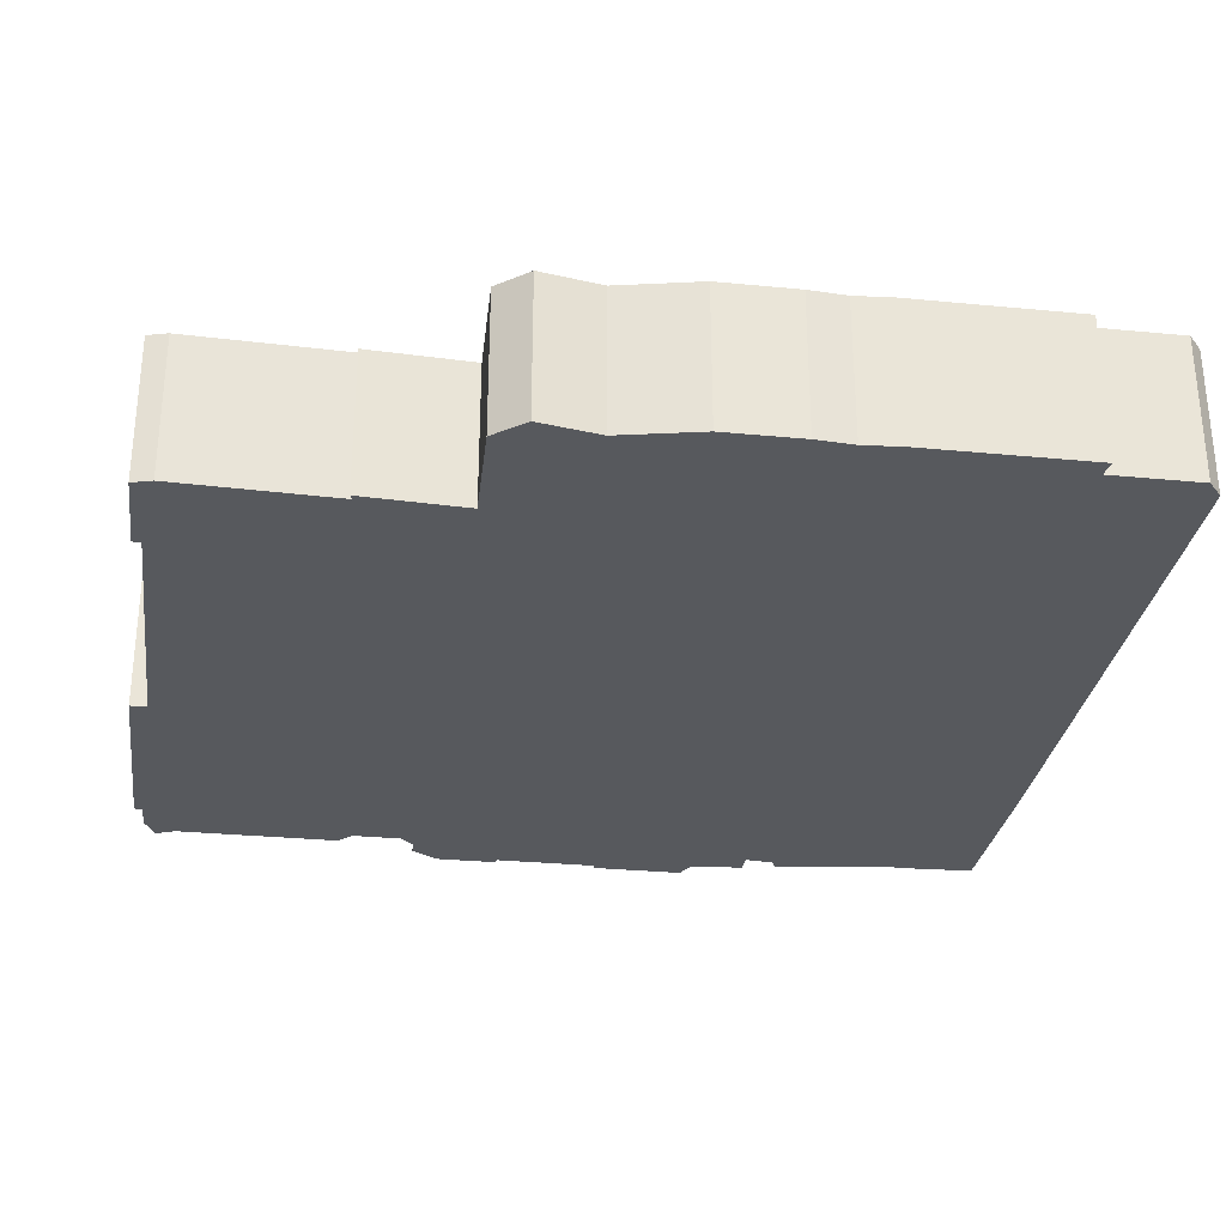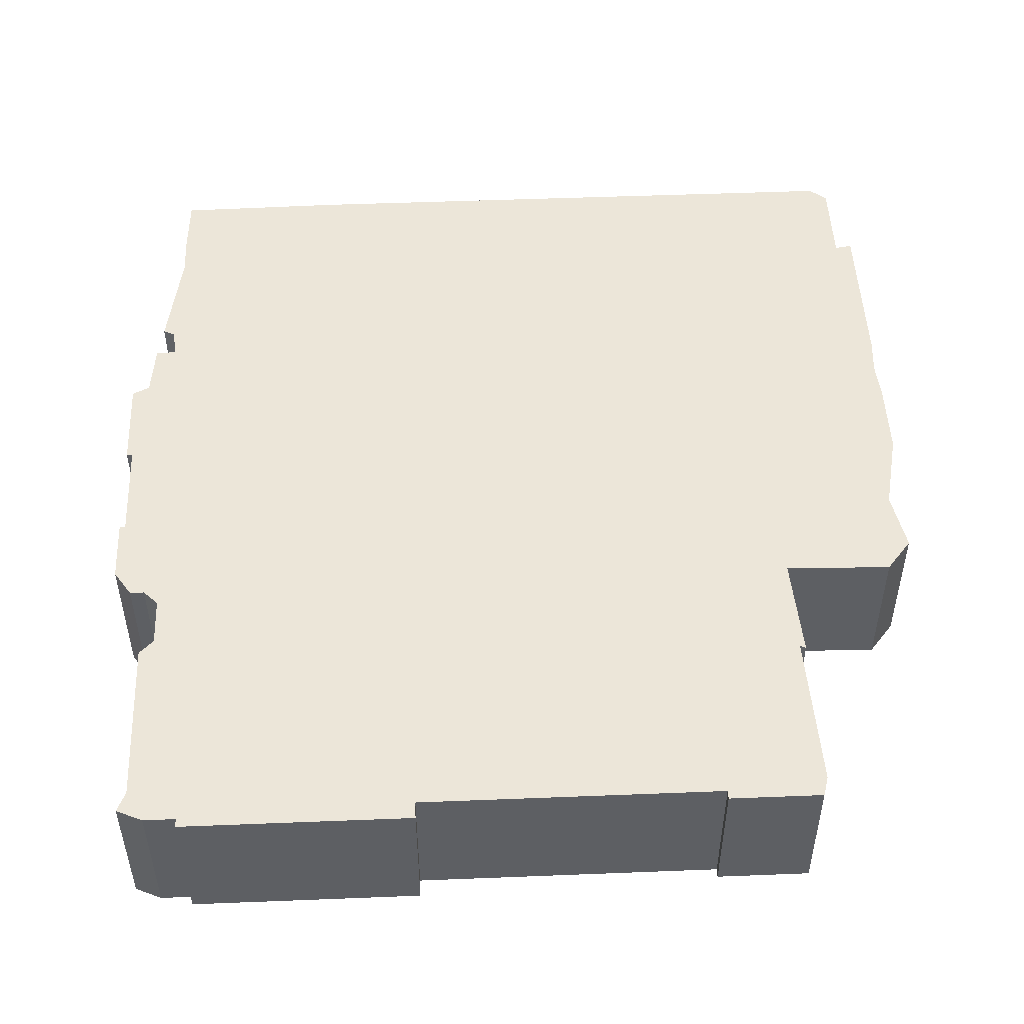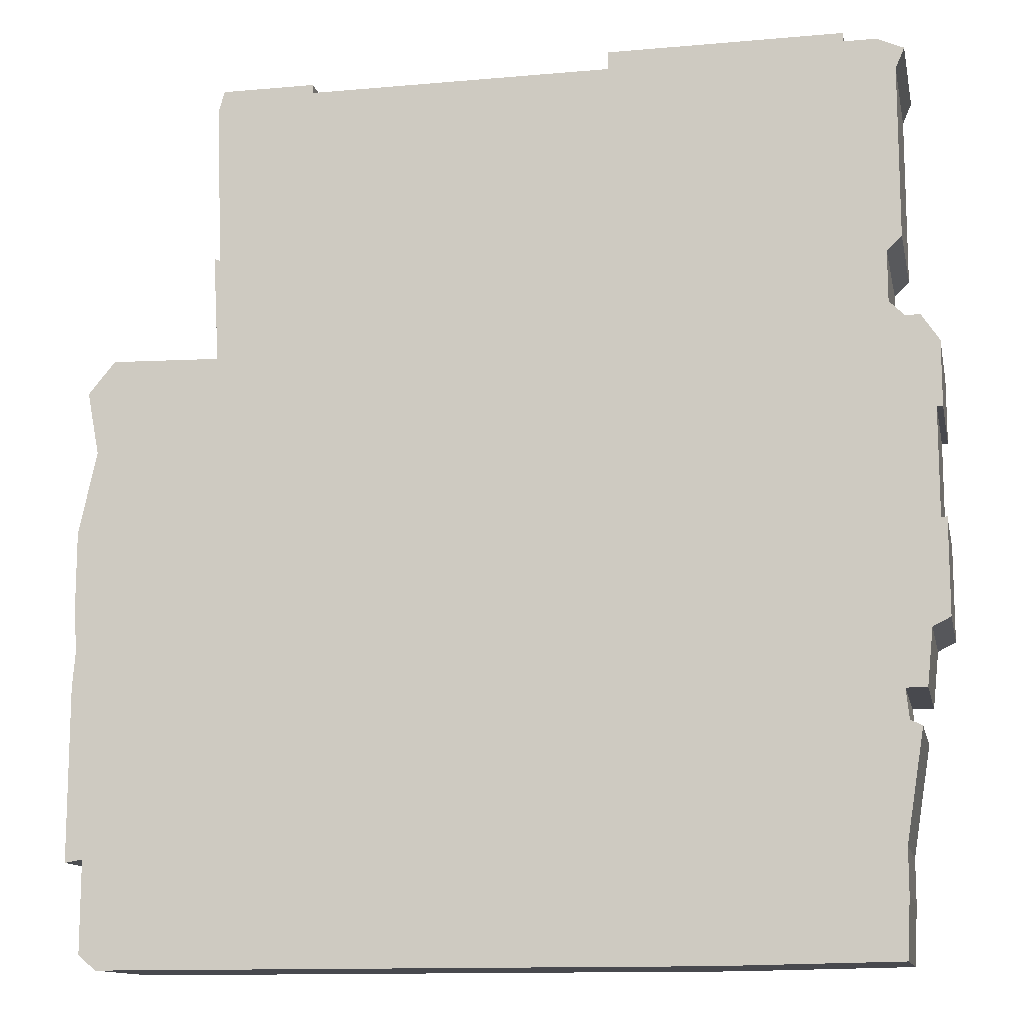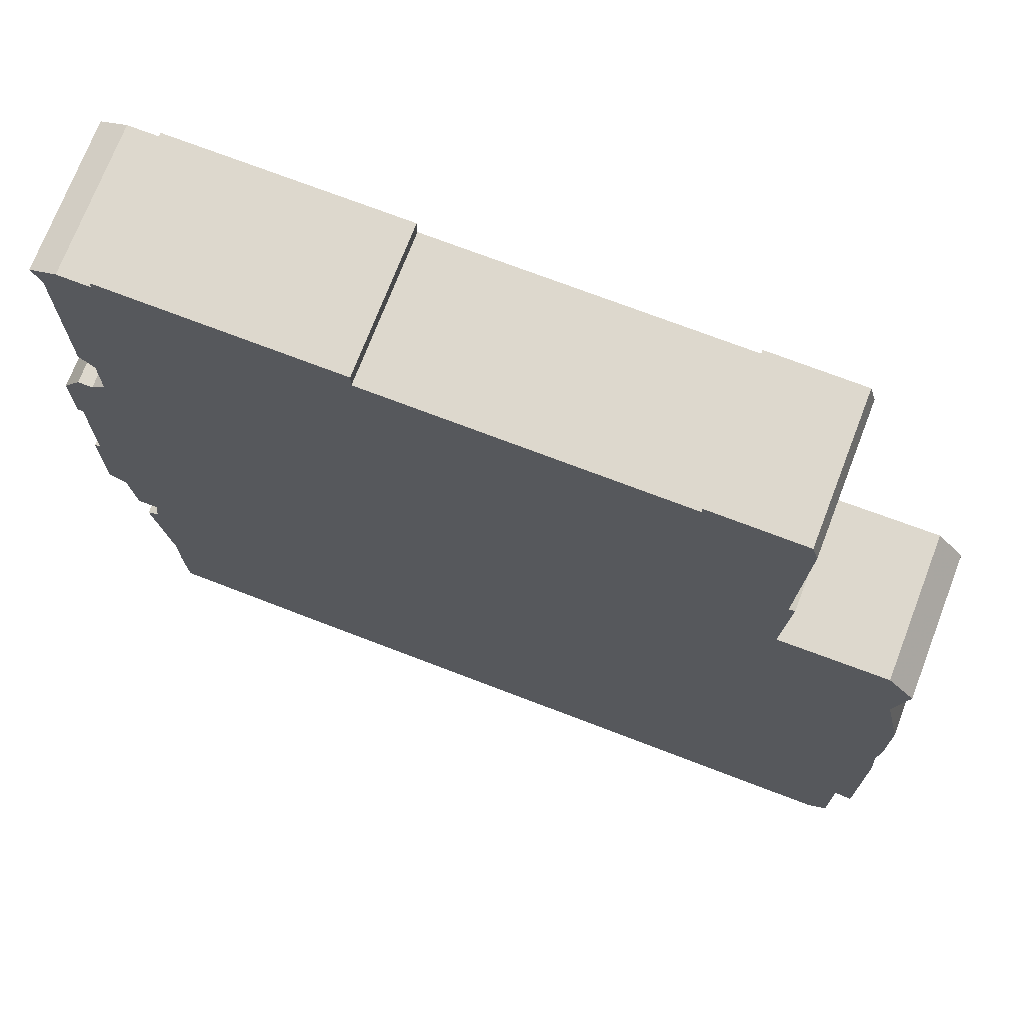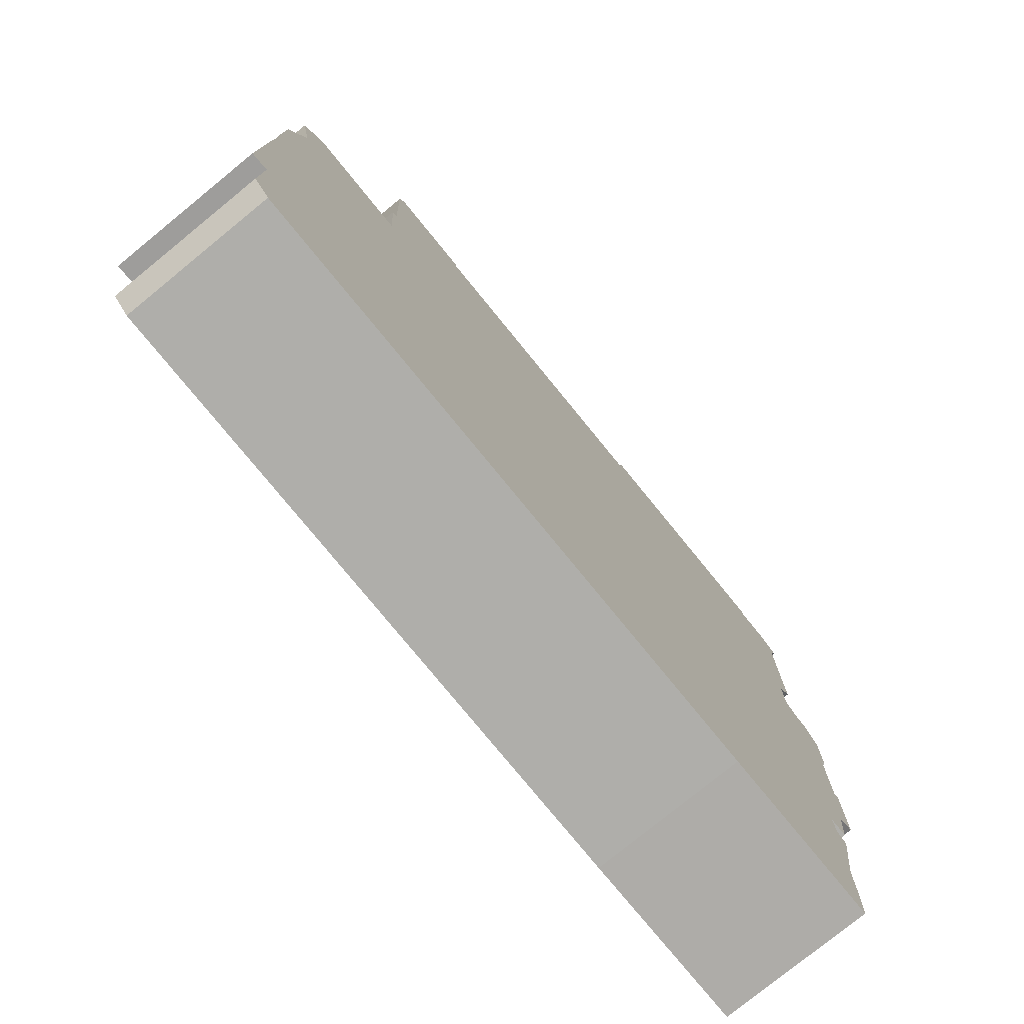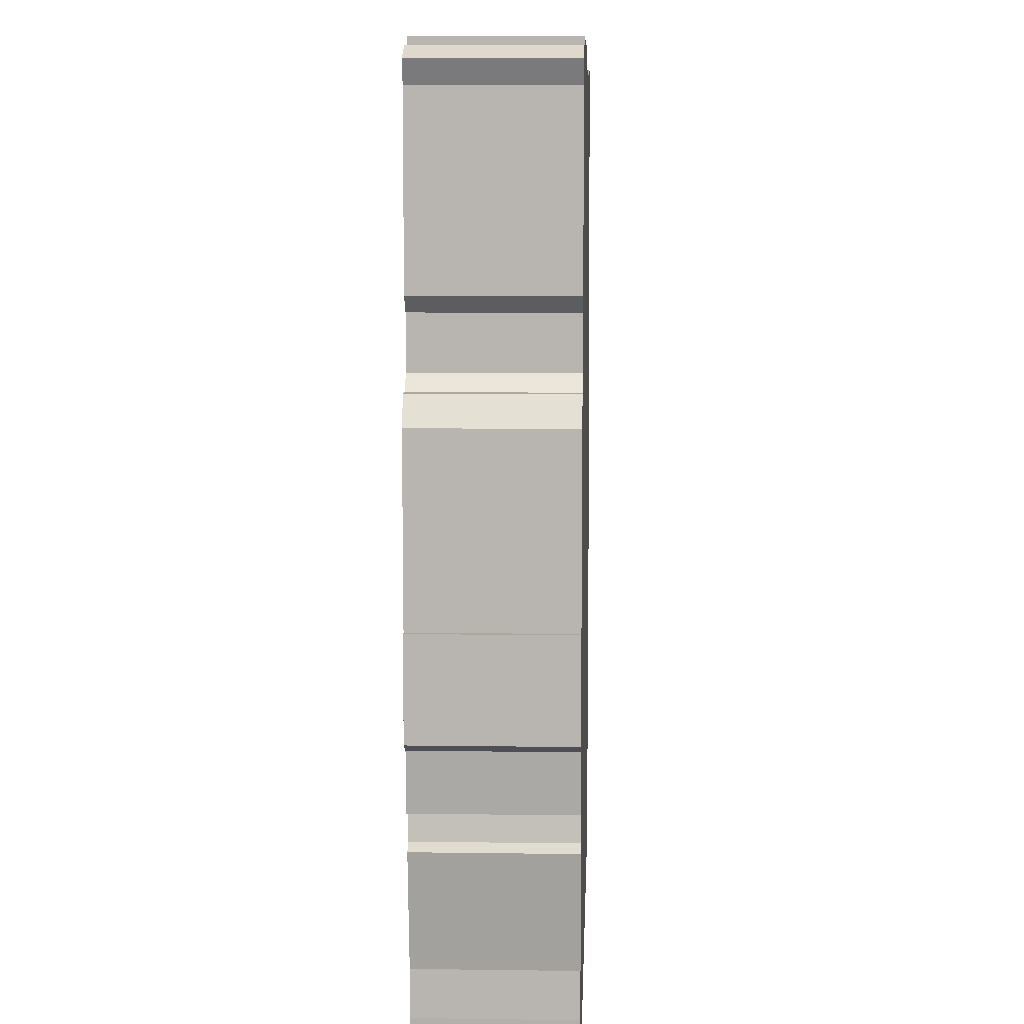
<metadata>
{"format":"obj","ext":"obj","renderer":"f3d","projection":"perspective","resolution":1024,"background":"white","views":[{"elev":-29.5,"azim":-98.1,"up":"+Z"},{"elev":49.5,"azim":177.5,"up":"+Z"},{"elev":-12.6,"azim":11.7,"up":"+Y"},{"elev":72.3,"azim":-159.0,"up":"+Y"},{"elev":-77.6,"azim":-50.8,"up":"+Y"},{"elev":8.3,"azim":92.2,"up":"+Y"}]}
</metadata>
<code>
g sbg_arkcityday_sn_building07
v 0.39 2.99 0
v -0.65 2.99 0
v -0.65 3.02 0
v -0.97 3.02 0
v -0.99 2.95 0
v -0.97 2.4 0
v -0.99 2.41 0
v -0.97 2.05 0
v -1.34 2.06 0
v -1.43 1.95 0
v -1.39 1.74 0
v -1.45 1.46 0
v -1.45 1.19 0
v -1.44 1.06 0
v -1.45 0.93 0
v -1.45 0.35 0
v -1.39 0.36 0
v -1.39 0.05 0
v -1.33 0 0
v 0.7 0 0
v 1.29 0.01 0
v 1.3 0.21 0
v 1.3 0.36 0
v 1.36 0.73 0
v 1.32 0.75 0
v 1.31 0.85 0
v 1.38 0.85 0
v 1.4 1.04 0
v 1.46 1.07 0
v 1.46 1.39 0
v 1.44 1.39 0
v 1.44 1.75 0
v 1.46 1.75 0
v 1.46 1.97 0
v 1.4 2.06 0
v 1.35 2.06 0
v 1.3 2.11 0
v 1.3 2.28 0
v 1.35 2.33 0
v 1.35 2.91 0
v 1.38 2.98 0
v 1.29 3.02 0
v 1.18 3.02 0
v 1.18 3.05 0
v 0.39 3.05 0
v 0.39 2.99 0.5
v -0.65 2.99 0.5
v -0.65 3.02 0.5
v -0.97 3.02 0.5
v -0.99 2.95 0.5
v -0.97 2.4 0.5
v -0.99 2.41 0.5
v -0.97 2.05 0.5
v -1.34 2.06 0.5
v -1.43 1.95 0.5
v -1.39 1.74 0.5
v -1.45 1.46 0.5
v -1.45 1.19 0.5
v -1.44 1.06 0.5
v -1.45 0.93 0.5
v -1.45 0.35 0.5
v -1.39 0.36 0.5
v -1.39 0.05 0.5
v -1.33 0 0.5
v 0.7 0 0.5
v 1.29 0.01 0.5
v 1.3 0.21 0.5
v 1.3 0.36 0.5
v 1.36 0.73 0.5
v 1.32 0.75 0.5
v 1.31 0.85 0.5
v 1.38 0.85 0.5
v 1.4 1.04 0.5
v 1.46 1.07 0.5
v 1.46 1.39 0.5
v 1.44 1.39 0.5
v 1.44 1.75 0.5
v 1.46 1.75 0.5
v 1.46 1.97 0.5
v 1.4 2.06 0.5
v 1.35 2.06 0.5
v 1.3 2.11 0.5
v 1.3 2.28 0.5
v 1.35 2.33 0.5
v 1.35 2.91 0.5
v 1.38 2.98 0.5
v 1.29 3.02 0.5
v 1.18 3.02 0.5
v 1.18 3.05 0.5
v 0.39 3.05 0.5
g sbg_arkcityday_sn_building07_0
f 45 44 43
f 43 42 40
f 45 43 1
f 42 41 40
f 43 40 39
f 43 39 38
f 43 38 1
f 36 35 34
f 36 34 32
f 37 36 32
f 38 37 1
f 34 33 32
f 37 32 31
f 31 30 29
f 28 26 31
f 31 29 28
f 26 8 31
f 28 27 26
f 1 37 8
f 25 24 23
f 20 26 25
f 20 8 26
f 20 23 22
f 21 20 22
f 19 18 17
f 20 19 17
f 17 16 15
f 20 17 15
f 20 15 14
f 14 13 8
f 13 12 8
f 12 11 8
f 9 8 11
f 10 9 11
f 20 14 8
f 8 7 6
f 8 6 1
f 6 5 2
f 5 4 2
f 4 3 2
f 6 2 1
f 8 37 31
f 23 20 25
f 44 88 43
f 88 44 89
f 45 89 44
f 89 45 90
f 43 87 42
f 87 43 88
f 1 90 45
f 90 1 46
f 41 85 40
f 85 41 86
f 42 86 41
f 86 42 87
f 40 84 39
f 84 40 85
f 39 83 38
f 83 39 84
f 35 79 34
f 79 35 80
f 36 80 35
f 80 36 81
f 37 81 36
f 81 37 82
f 38 82 37
f 82 38 83
f 33 77 32
f 77 33 78
f 34 78 33
f 78 34 79
f 32 76 31
f 76 32 77
f 30 74 29
f 74 30 75
f 31 75 30
f 75 31 76
f 29 73 28
f 73 29 74
f 27 71 26
f 71 27 72
f 28 72 27
f 72 28 73
f 24 68 23
f 68 24 69
f 25 69 24
f 69 25 70
f 26 70 25
f 70 26 71
f 23 67 22
f 67 23 68
f 21 65 20
f 65 21 66
f 22 66 21
f 66 22 67
f 18 62 17
f 62 18 63
f 19 63 18
f 63 19 64
f 20 64 19
f 64 20 65
f 16 60 15
f 60 16 61
f 17 61 16
f 61 17 62
f 15 59 14
f 59 15 60
f 14 58 13
f 58 14 59
f 13 57 12
f 57 13 58
f 12 56 11
f 56 12 57
f 9 53 8
f 53 9 54
f 10 54 9
f 54 10 55
f 11 55 10
f 55 11 56
f 7 51 6
f 51 7 52
f 8 52 7
f 52 8 53
f 6 50 5
f 50 6 51
f 5 49 4
f 49 5 50
f 3 47 2
f 47 3 48
f 4 48 3
f 48 4 49
f 2 46 1
f 46 2 47
f 88 89 90
f 85 87 88
f 46 88 90
f 85 86 87
f 84 85 88
f 83 84 88
f 46 83 88
f 79 80 81
f 77 79 81
f 77 81 82
f 46 82 83
f 77 78 79
f 76 77 82
f 74 75 76
f 76 71 73
f 73 74 76
f 76 53 71
f 71 72 73
f 53 82 46
f 68 69 70
f 70 71 65
f 71 53 65
f 67 68 65
f 67 65 66
f 62 63 64
f 62 64 65
f 60 61 62
f 60 62 65
f 59 60 65
f 53 58 59
f 53 57 58
f 53 56 57
f 56 53 54
f 56 54 55
f 53 59 65
f 51 52 53
f 46 51 53
f 47 50 51
f 47 49 50
f 47 48 49
f 46 47 51
f 76 82 53
f 70 65 68

</code>
